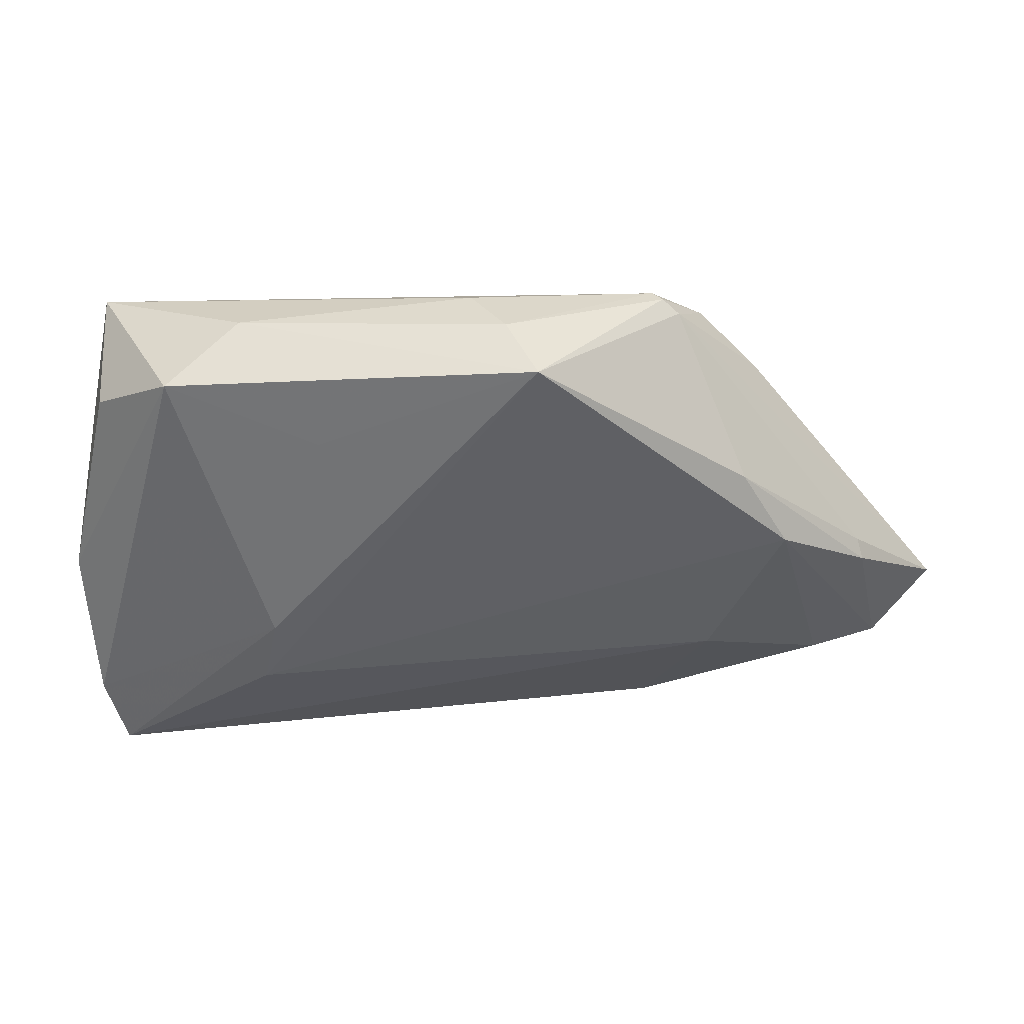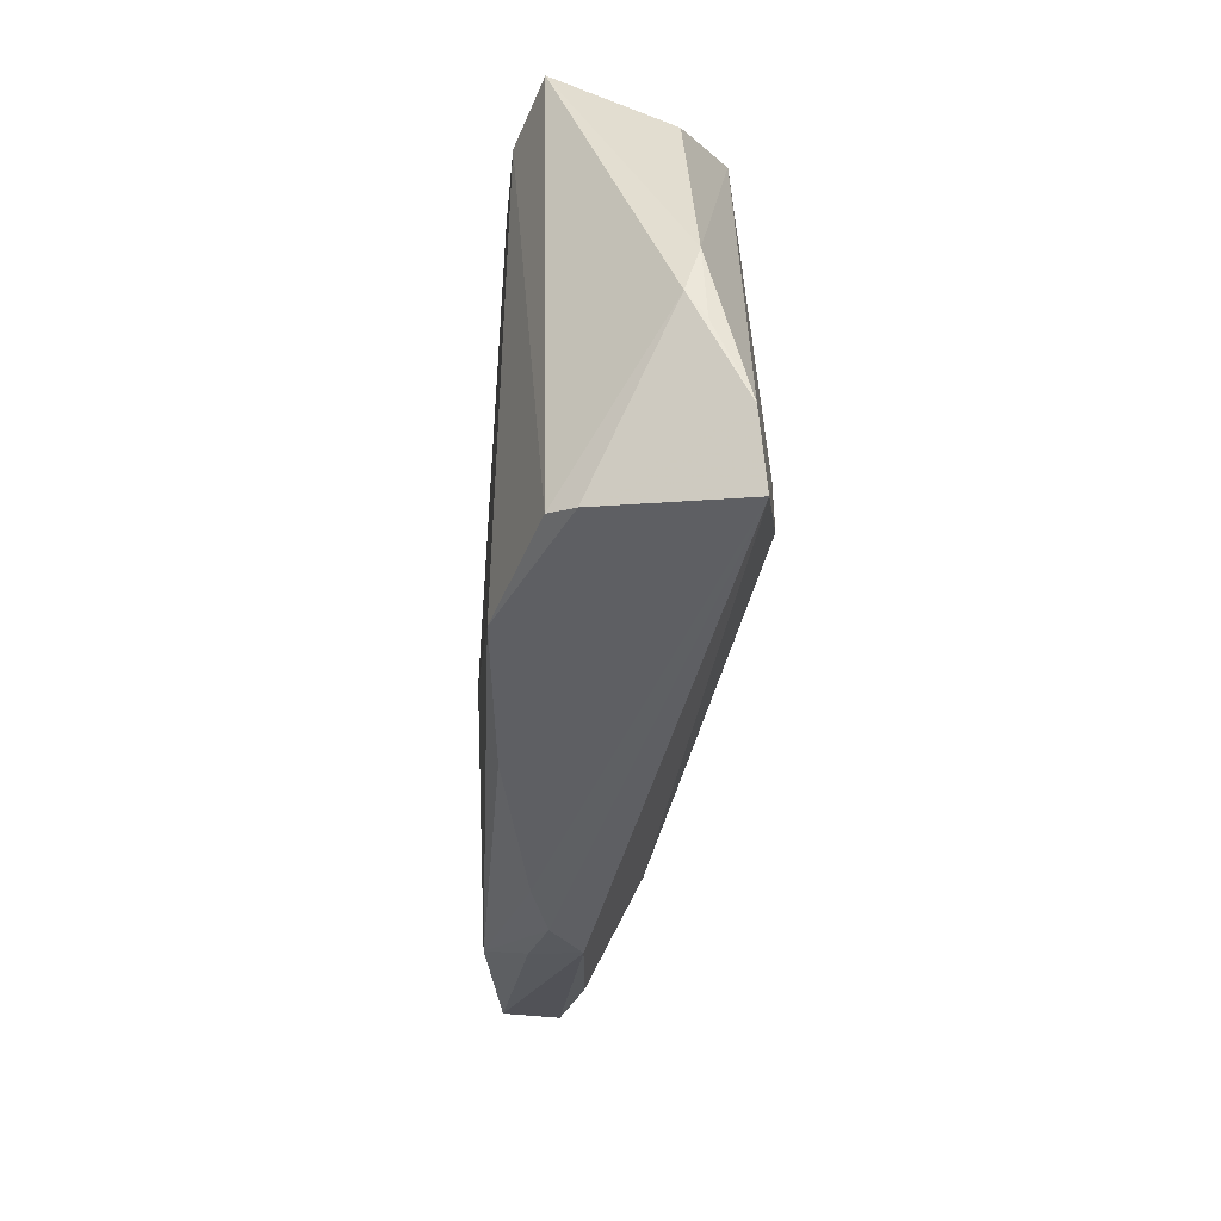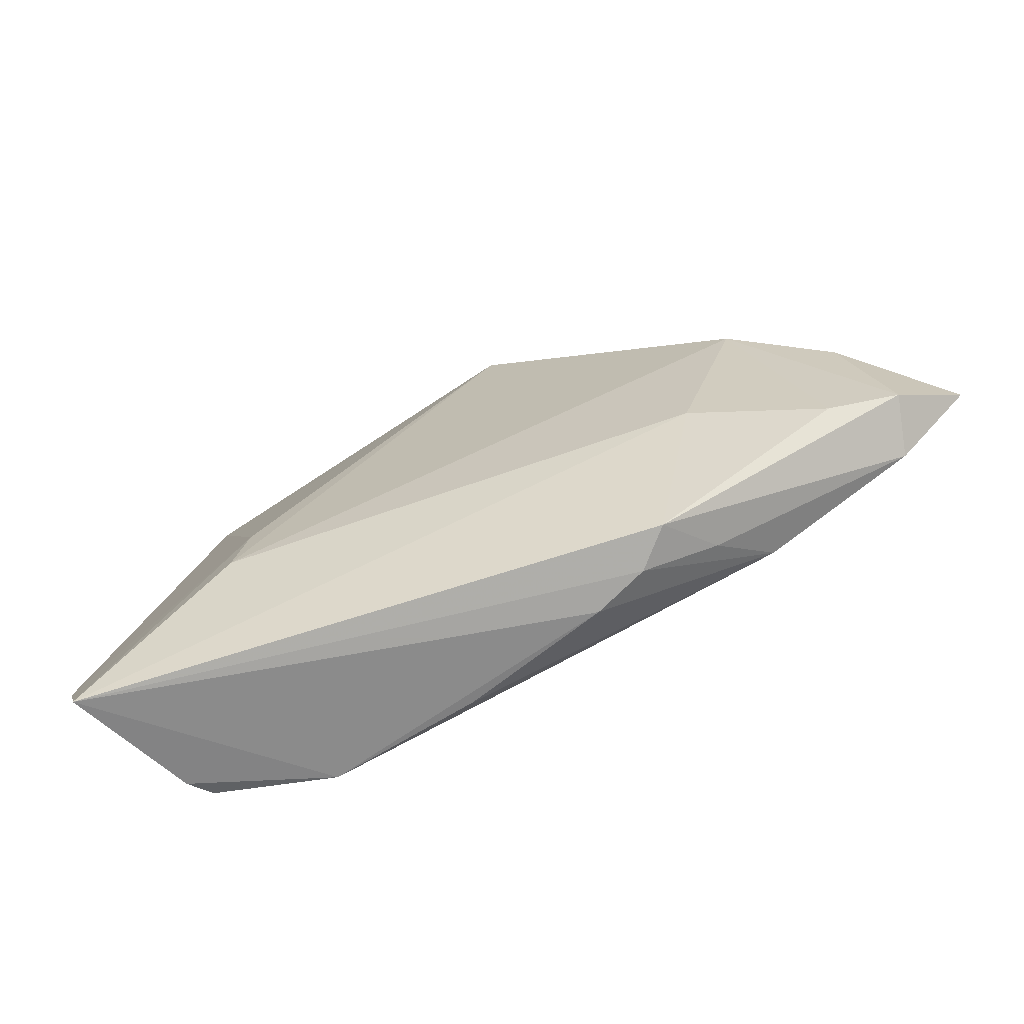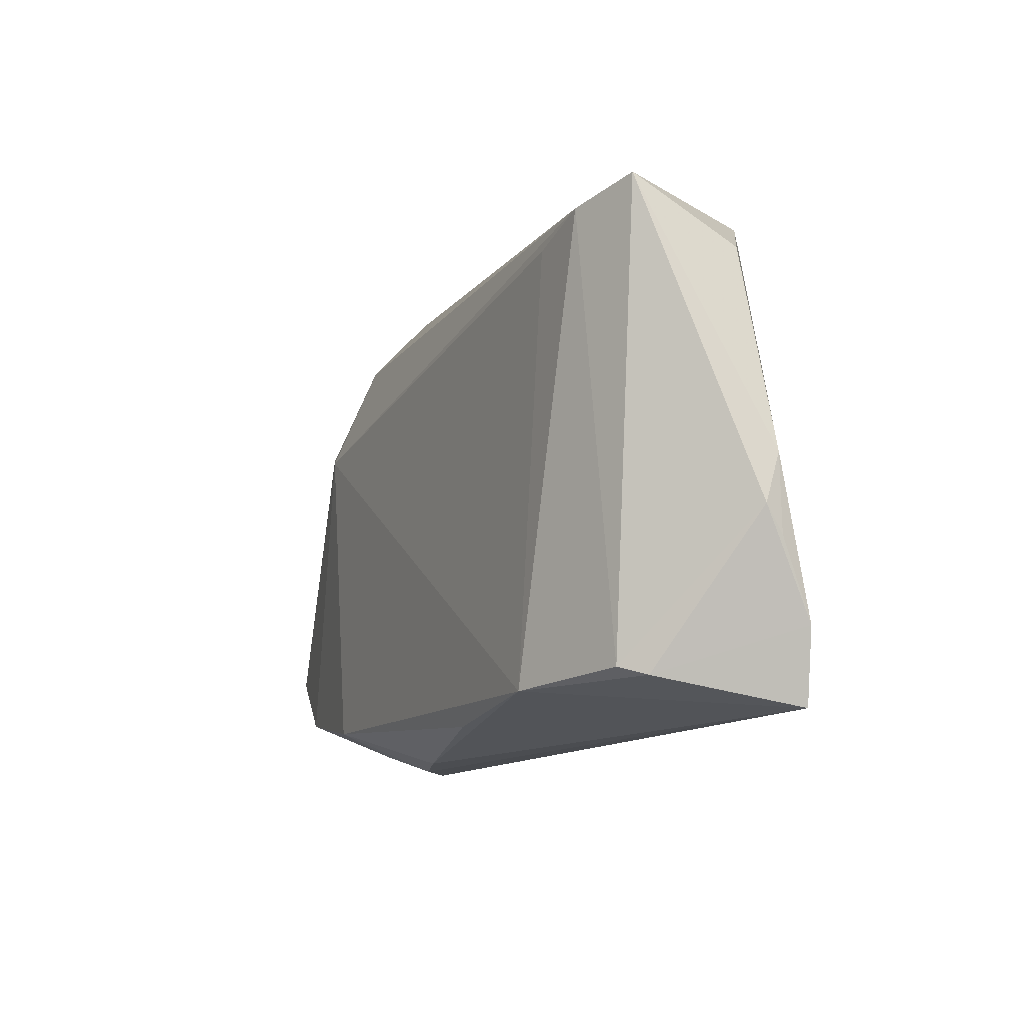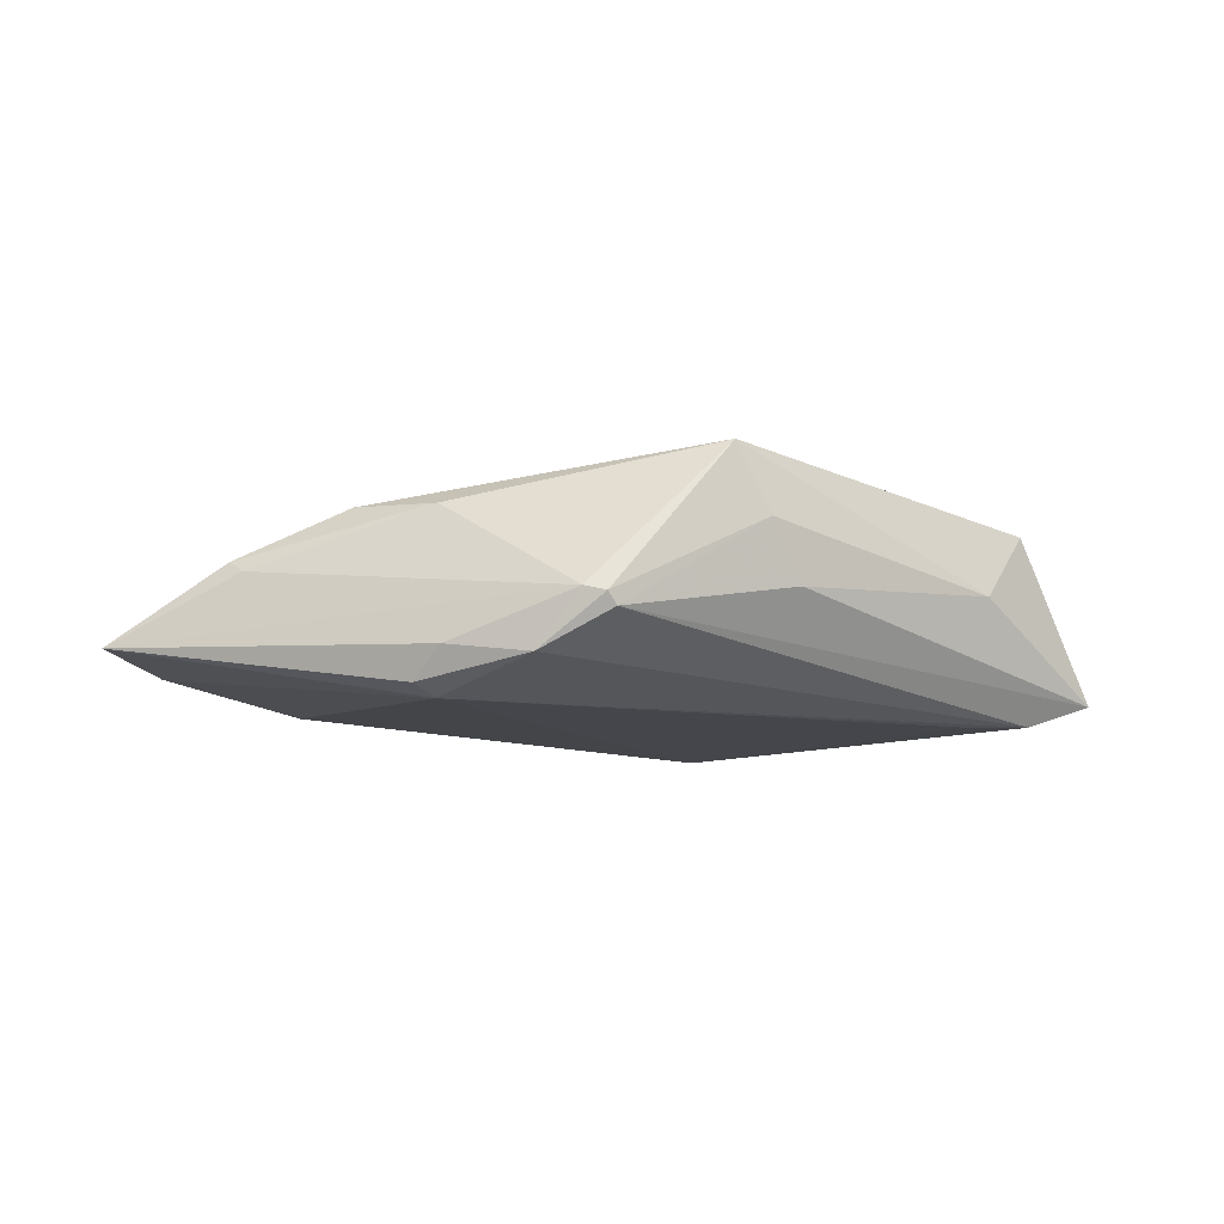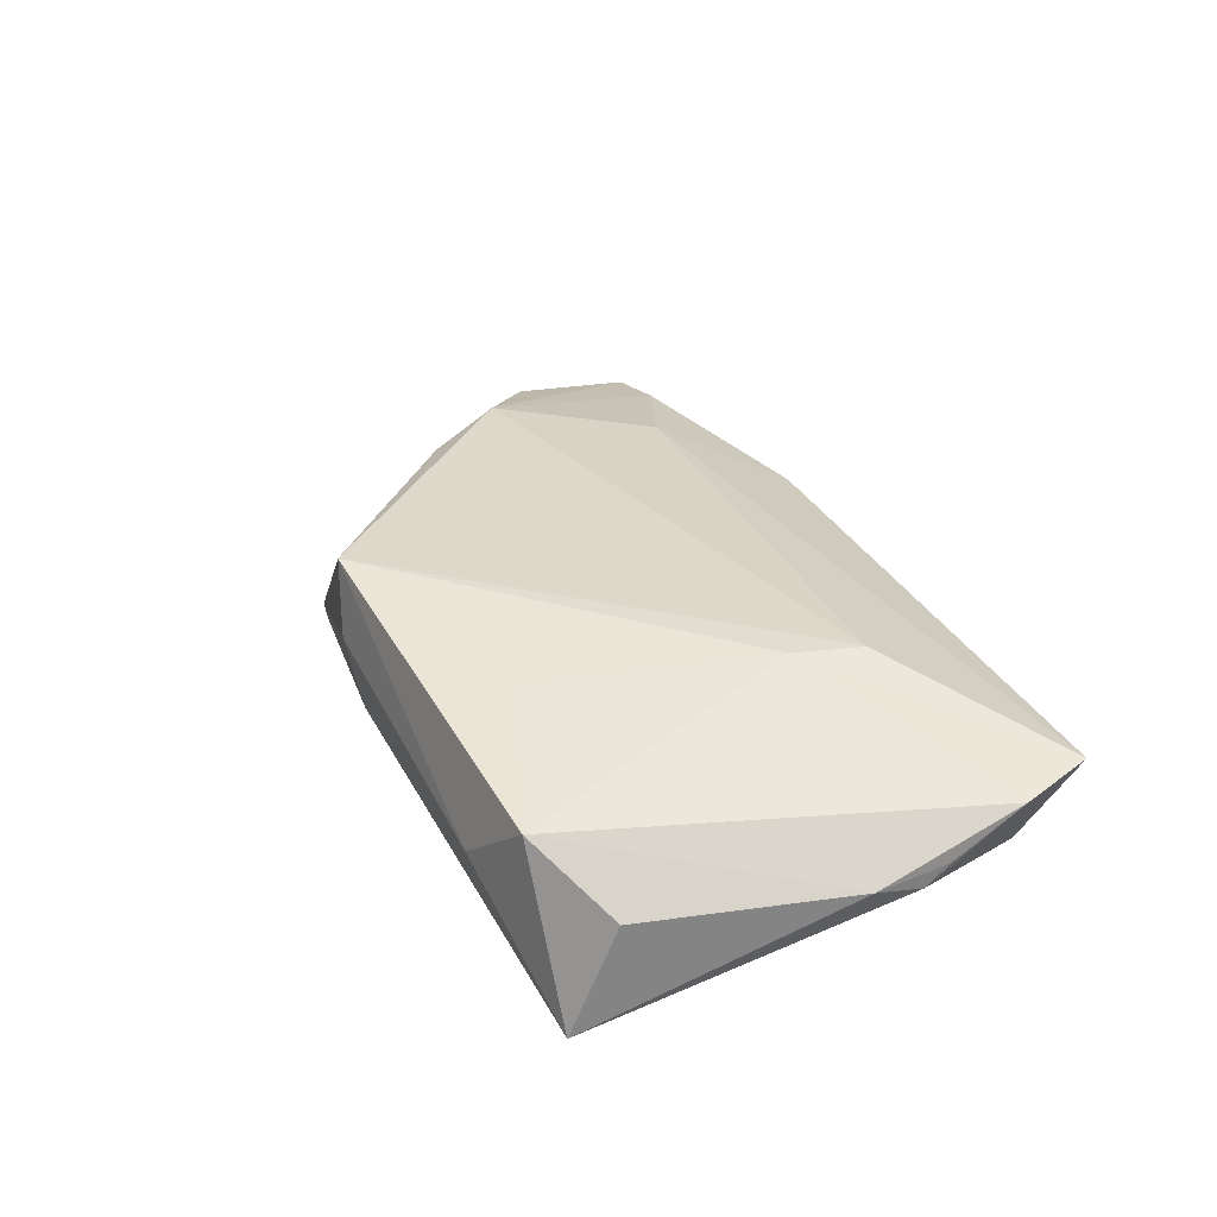
<metadata>
{"format":"obj","ext":"obj","renderer":"f3d","projection":"perspective","resolution":1024,"background":"white","views":[{"elev":38.2,"azim":0.9,"up":"+Y"},{"elev":-41.4,"azim":-94.7,"up":"+Y"},{"elev":-75.7,"azim":25.7,"up":"+Y"},{"elev":-14.6,"azim":-116.1,"up":"+Y"},{"elev":-10.0,"azim":149.4,"up":"+Z"},{"elev":38.0,"azim":-111.5,"up":"+Z"}]}
</metadata>
<code>
v 0.03151 -0.0291 -0.005749
v 0.03235 0.02583 -0.008683
v -0.04741 -0.02345 0.009507
v -0.03356 0.02686 0.01029
v 0.02692 0.03171 -0.002624
v -0.0253 0.03052 0.001694
v 0.05403 -0.002123 0.002332
v -0.02801 0.02214 -0.01255
v -0.04911 -0.01112 0.003236
v 0.0561 -0.02165 -0.007545
v -0.02396 -0.01638 0.0146
v 0.05016 -0.02164 0.001719
v -0.02223 -0.007834 0.0149
v 0.02568 0.0316 -0.004153
v 0.03763 0.01345 -0.01255
v 0.01158 0.03284 0.01529
v 0.0411 0.01483 -0.01125
v 0.02259 -0.03188 -0.004006
v -0.03644 -0.02755 -0.008145
v 0.003242 0.0332 -0.0002225
v 0.03468 -0.01606 0.007277
v 0.03707 -0.02542 -0.01054
v -0.04335 0.02009 0.004155
v 0.05838 -0.02051 -0.0006467
v 0.02694 -0.03172 3.06e-06
v 0.06589 -0.01394 -0.005677
v -0.0487 -0.01424 0.005398
v 0.04333 0.003543 0.009696
v 0.02896 0.03001 -0.002007
v 0.01582 -0.03174 -0.00632
v 0.007641 0.03401 0.006987
v -0.01503 0.02043 0.0132
v -0.03854 -0.02855 -0.005332
v -0.03588 0.02452 -0.01233
v -0.04407 0.02624 -0.009528
v -0.04929 -0.005299 0.00487
v -0.002647 -0.0297 -0.0106
v -0.02174 -0.02834 -0.01255
v -0.04467 -0.03188 0.01056
v 0.05473 -0.004285 0.003697
v 0.03968 0.01865 -0.007458
v 0.03754 0.01305 0.009067
f 31 16 5
f 36 35 9
f 26 15 17
f 2 15 34
f 2 17 15
f 8 38 34
f 34 15 8
f 8 15 38
f 32 16 4
f 4 13 32
f 32 13 16
f 39 21 11
f 11 13 39
f 16 13 11
f 5 16 29
f 16 42 29
f 42 7 29
f 29 7 26
f 29 2 5
f 38 15 22
f 39 38 30
f 30 18 39
f 30 22 18
f 10 15 26
f 10 22 15
f 25 21 39
f 39 18 25
f 23 36 4
f 4 35 23
f 23 35 36
f 6 35 4
f 4 16 6
f 16 31 6
f 20 6 31
f 35 6 20
f 19 9 35
f 34 38 19
f 19 35 34
f 4 36 3
f 39 13 3
f 3 13 4
f 26 17 41
f 17 2 41
f 41 29 26
f 2 29 41
f 28 42 16
f 16 11 28
f 28 11 21
f 38 22 37
f 37 30 38
f 22 30 37
f 18 22 1
f 22 10 1
f 1 25 18
f 10 25 1
f 24 10 26
f 24 25 10
f 14 31 5
f 14 20 31
f 14 2 34
f 5 2 14
f 34 35 14
f 35 20 14
f 9 19 33
f 39 3 33
f 33 3 9
f 33 38 39
f 33 19 38
f 36 9 27
f 27 3 36
f 9 3 27
f 40 7 42
f 42 28 40
f 26 7 40
f 40 24 26
f 28 24 40
f 21 25 12
f 25 24 12
f 12 28 21
f 12 24 28

</code>
